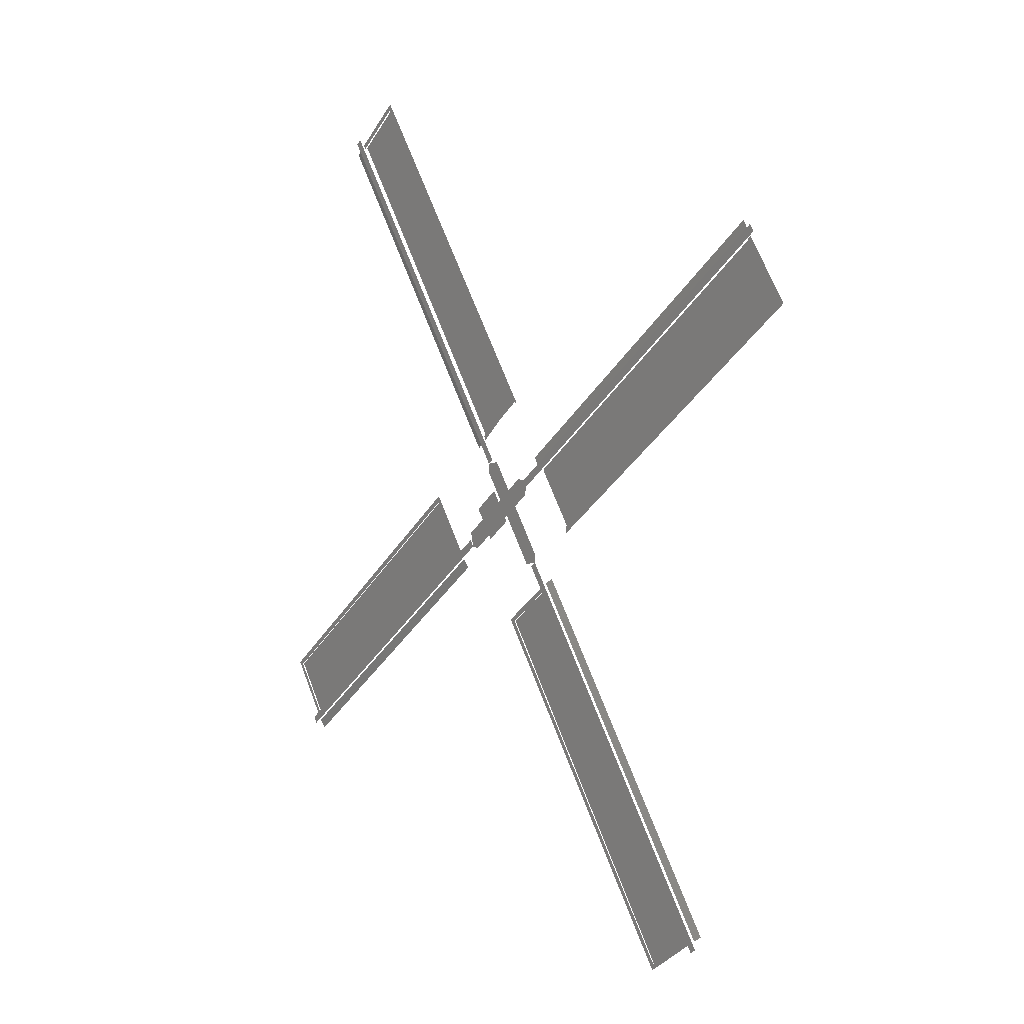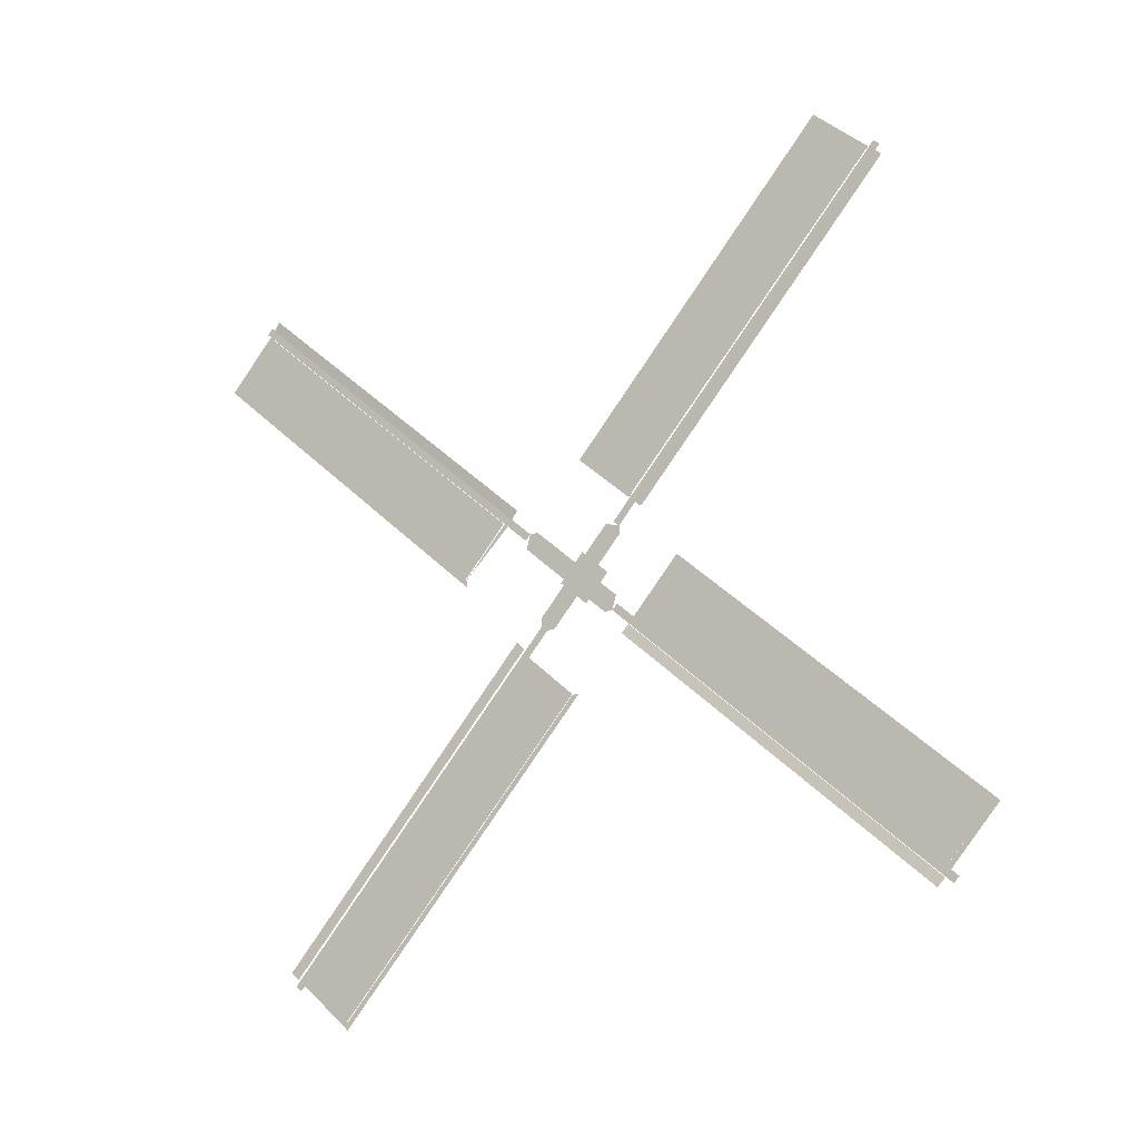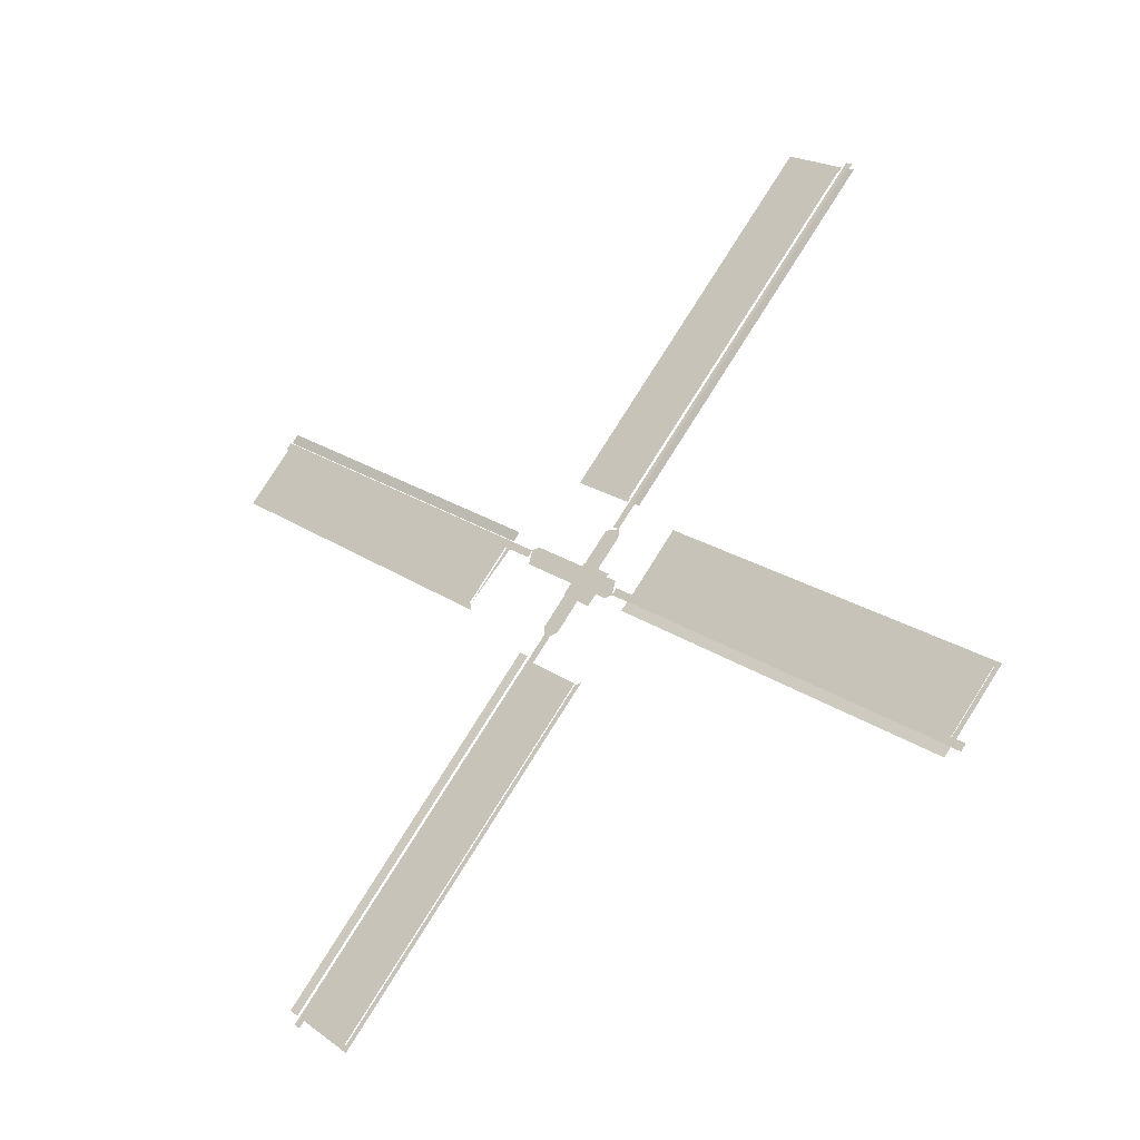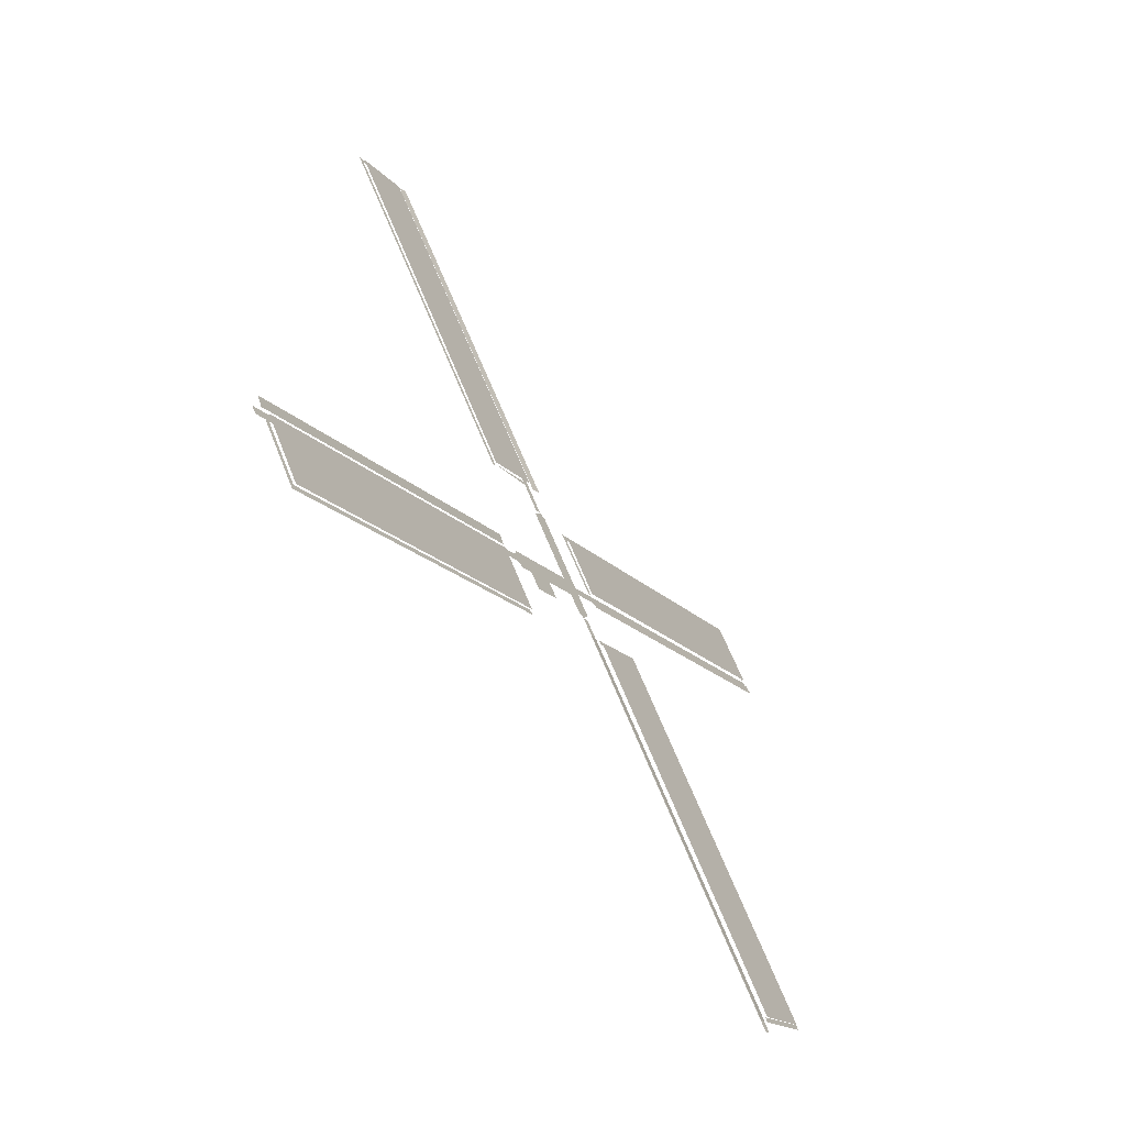
<metadata>
{"format":"obj","ext":"obj","renderer":"f3d","projection":"perspective","resolution":1024,"background":"white","views":[{"elev":16.7,"azim":139.6,"up":"+Y"},{"elev":-22.4,"azim":-54.3,"up":"+Z"},{"elev":-41.7,"azim":-51.0,"up":"+Z"},{"elev":-70.9,"azim":-140.2,"up":"+Z"}]}
</metadata>
<code>
o moara.001
v 76.75 19.21 19.01
v 77.22 16.54 16.42
v 77.26 16.11 15.36
v 78.87 6.795 6.33
v 78.84 7.033 6.079
v 77.22 16.35 15.11
v 77.28 15.84 15.43
v 77.25 14.3 17.02
v 77.26 15.95 15.54
v 77.23 14.29 17.25
v 78.85 4.974 8.208
v 77.23 14.29 17.25
v 78.83 5.204 8.196
v 77.25 14.3 17.02
v 78.83 5.204 8.196
v 78.86 6.745 6.611
v 78.88 6.633 6.503
v 78.85 4.974 8.208
v 76.53 20.08 19.6
v 74.91 29.4 28.63
v 74.87 29.15 28.88
v 76.49 19.84 19.84
v 76.52 20.35 19.53
v 76.55 21.89 17.95
v 76.54 20.24 19.42
v 74.95 31.22 26.76
v 76.57 21.9 17.72
v 74.97 30.99 26.77
v 76.55 21.89 17.95
v 74.97 30.99 26.77
v 74.95 29.45 28.35
v 74.93 29.56 28.46
v 74.95 31.22 26.76
v 77.52 17.11 19.06
v 77.56 19.64 16.46
v 77.5 20.27 15.54
v 77.66 29.38 6.165
v 77.58 29.62 6.4
v 77.42 20.51 15.77
v 77.83 18.39 13.74
v 77.99 27.52 4.361
v 77.97 27.53 4.59
v 77.82 18.62 13.74
v 77.97 27.53 4.59
v 77.7 29.1 6.117
v 77.7 29.21 6.005
v 77.99 27.52 4.361
v 77.86 17.3 17.58
v 77.88 18.14 16.71
v 77.73 19 17.55
v 77.71 18.16 18.41
v 77.46 15.99 19.54
v 77.31 6.876 28.91
v 77.31 6.628 28.67
v 77.47 15.74 19.3
v 77.44 16.06 19.81
v 77.17 17.64 21.33
v 77.44 16.17 19.69
v 77.15 17.87 21.34
v 76.99 8.743 30.72
v 77.15 17.87 21.34
v 77.01 8.732 30.49
v 77.17 17.64 21.33
v 77.01 8.732 30.49
v 77.29 7.158 28.96
v 77.29 7.048 29.07
v 76.99 8.743 30.72
v 74.98 29.77 28.62
v 74.98 29.59 28.81
v 76.73 19.49 19.01
v 76.73 19.67 18.83
v 79 6.425 6.344
v 79 6.605 6.159
v 77.25 16.7 15.95
v 77.25 16.52 16.14
v 77.37 6.899 29.28
v 77.4 6.715 29.1
v 77.57 16.65 18.89
v 77.54 16.83 19.07
v 77.79 29.39 5.797
v 77.76 29.57 5.975
v 77.59 19.64 16.18
v 77.62 19.46 16
v 76.73 19.49 19.01
v 76.76 19.65 18.55
v 77.57 16.65 18.89
v 77.6 16.65 18.62
v 77.59 19.64 16.18
v 77.23 16.98 15.96
v 77.62 19.46 16
v 77.64 19.18 16.02
v 77.25 16.7 15.95
v 77.18 14.29 17.05
v 78.78 5.159 8.198
v 78.8 6.73 6.582
v 77.21 15.86 15.44
v 77.74 18.58 13.74
v 77.89 27.52 4.554
v 77.61 29.12 6.111
v 77.46 20.19 15.3
v 74.85 29.48 28.35
v 76.45 20.35 19.5
v 76.48 21.92 17.88
v 74.88 31.05 26.73
v 77.23 7.123 28.95
v 77.38 16.06 19.76
v 77.09 17.66 21.32
v 76.95 8.728 30.51
f 3 4 5
f 3 5 6
f 9 10 8
f 9 8 7
f 12 11 13
f 12 13 14
f 17 16 15
f 17 15 18
f 19 20 21
f 19 21 22
f 25 24 23
f 27 26 28
f 27 28 29
f 32 31 30
f 32 30 33
f 36 37 38
f 36 38 39
f 40 41 42
f 40 42 43
f 46 45 44
f 46 44 47
f 48 49 50
f 48 50 51
f 52 53 54
f 52 54 55
f 58 59 57
f 58 57 56
f 61 60 62
f 61 62 63
f 66 65 64
f 66 64 67
f 68 69 70
f 68 70 71
f 72 73 74
f 72 74 75
f 76 77 78
f 76 78 79
f 80 81 82
f 80 82 83
f 84 1 85
f 86 87 34
f 2 89 85
f 2 85 1
f 90 88 35
f 90 35 91
f 91 35 34
f 91 34 87
f 2 92 89
f 93 94 95
f 93 95 96
f 97 98 99
f 97 99 100
f 101 102 103
f 101 103 104
f 105 106 107
f 105 107 108

</code>
